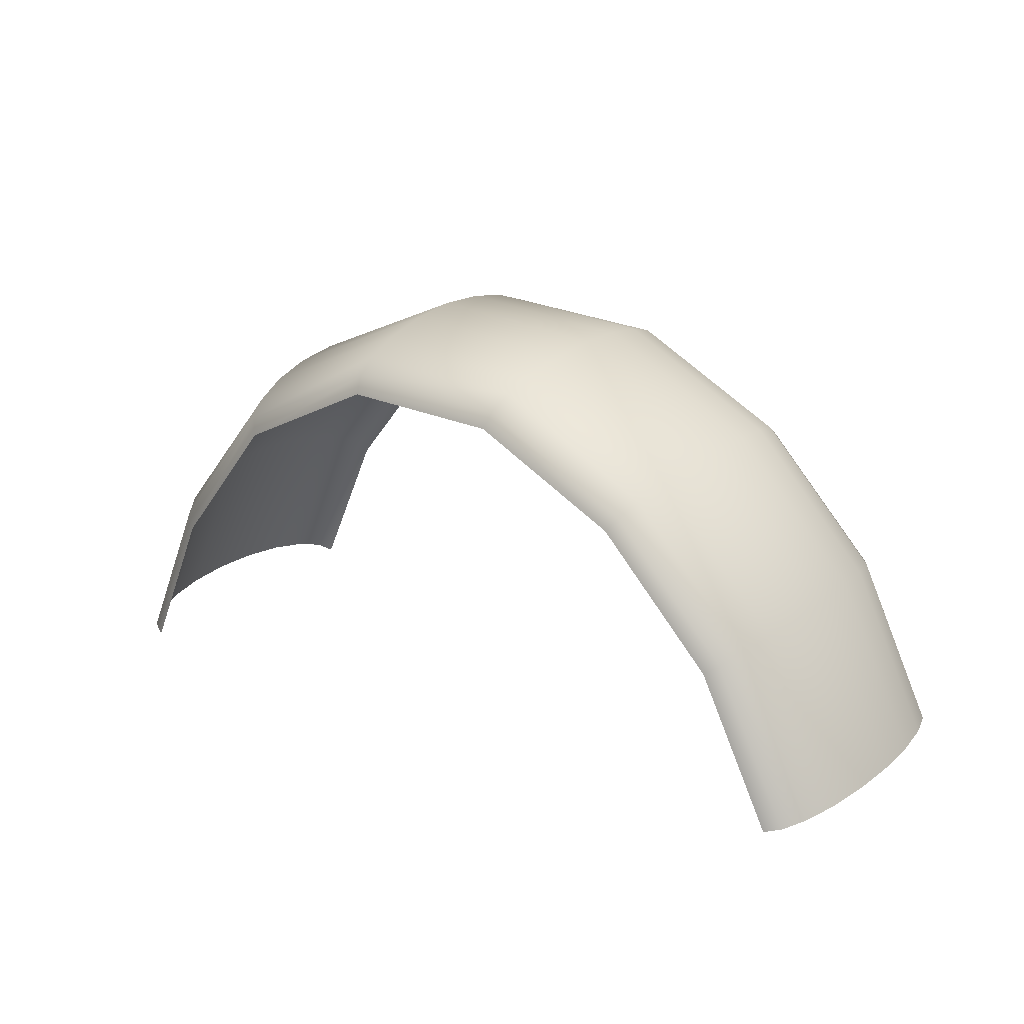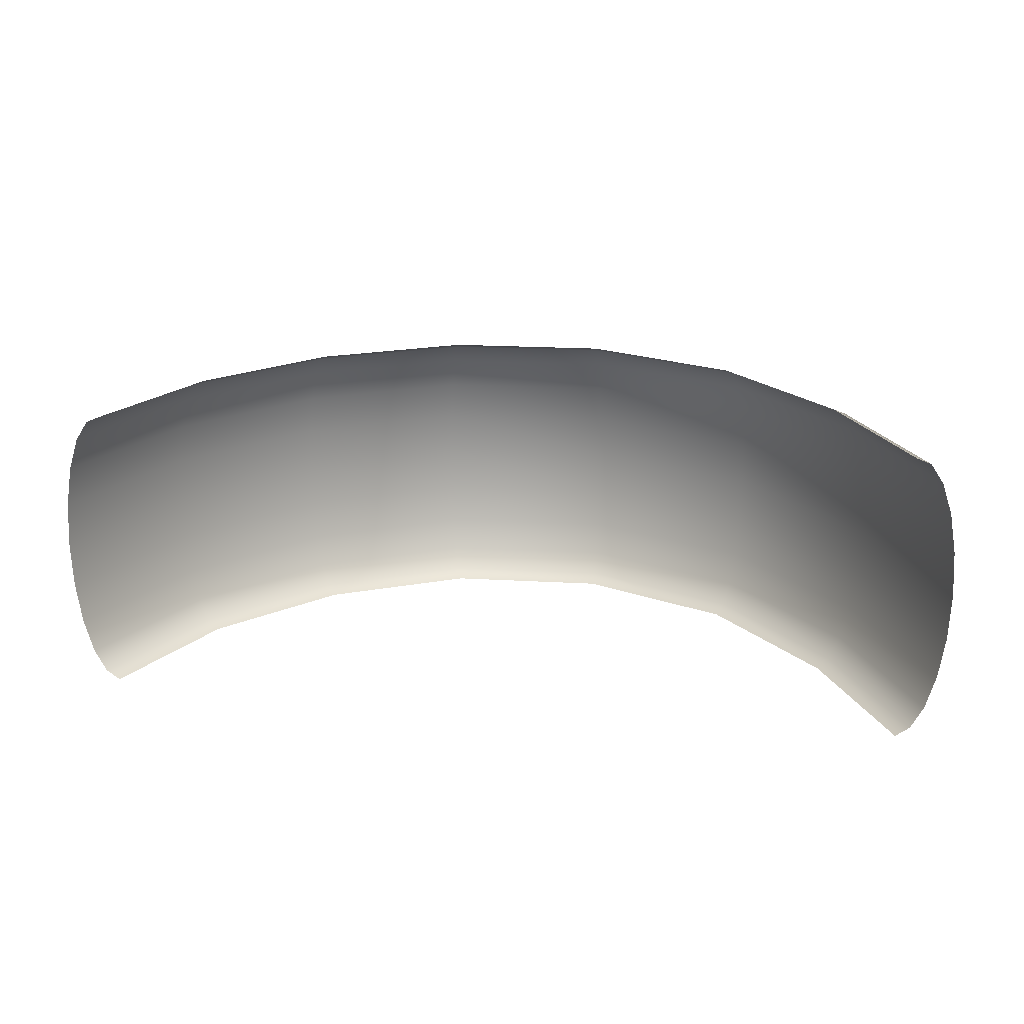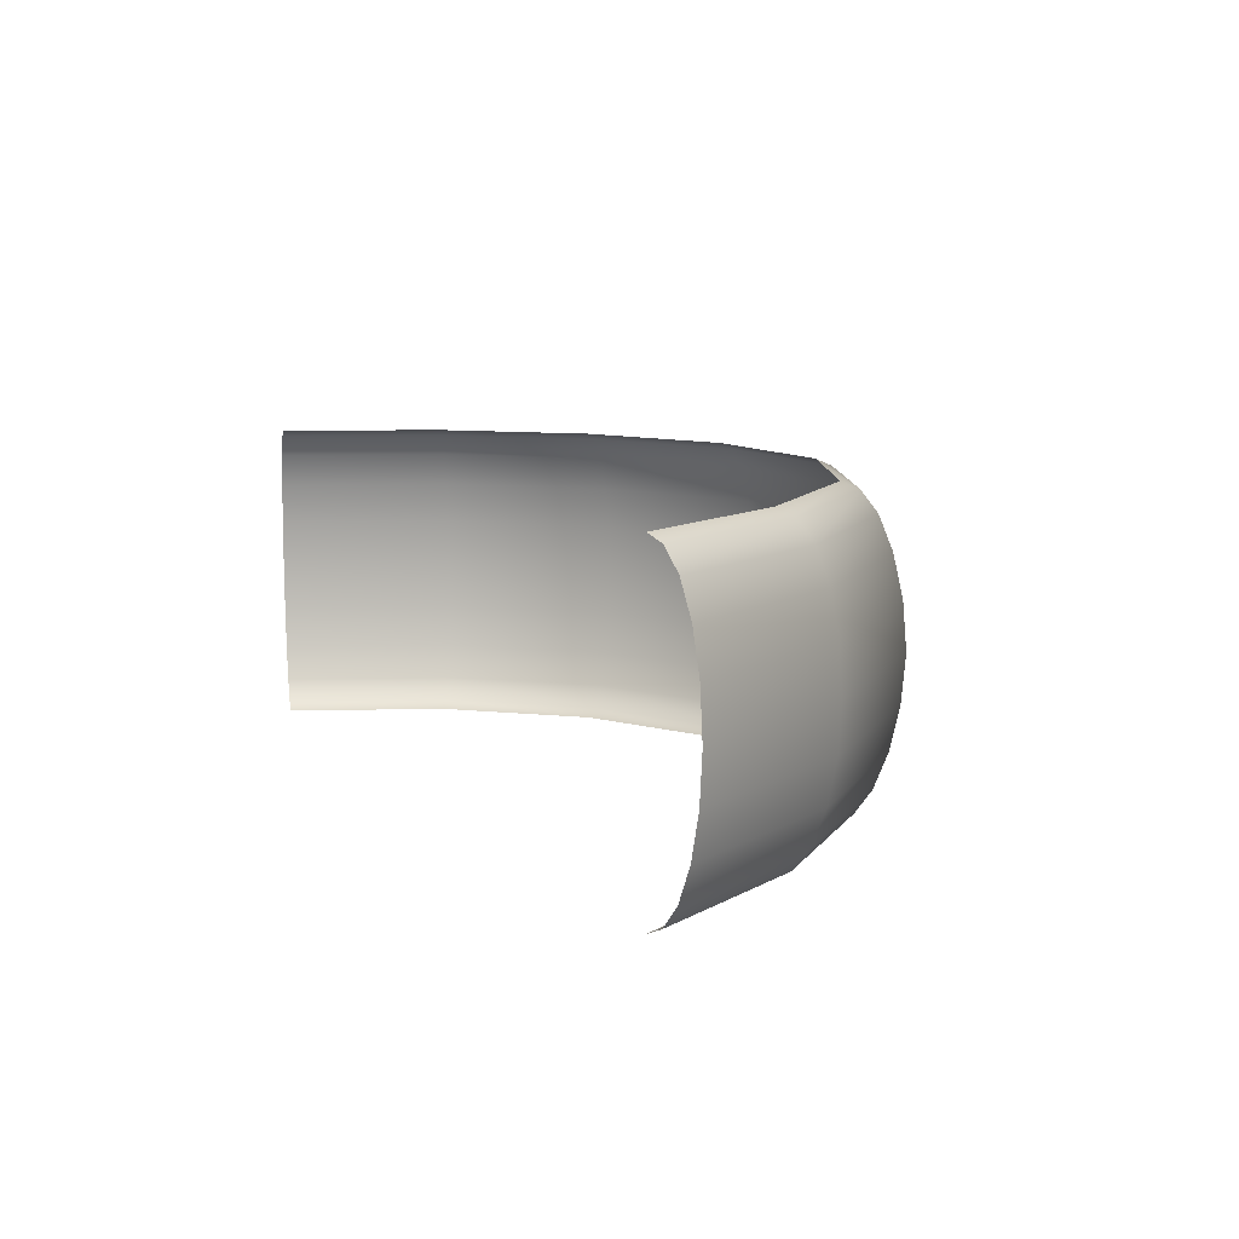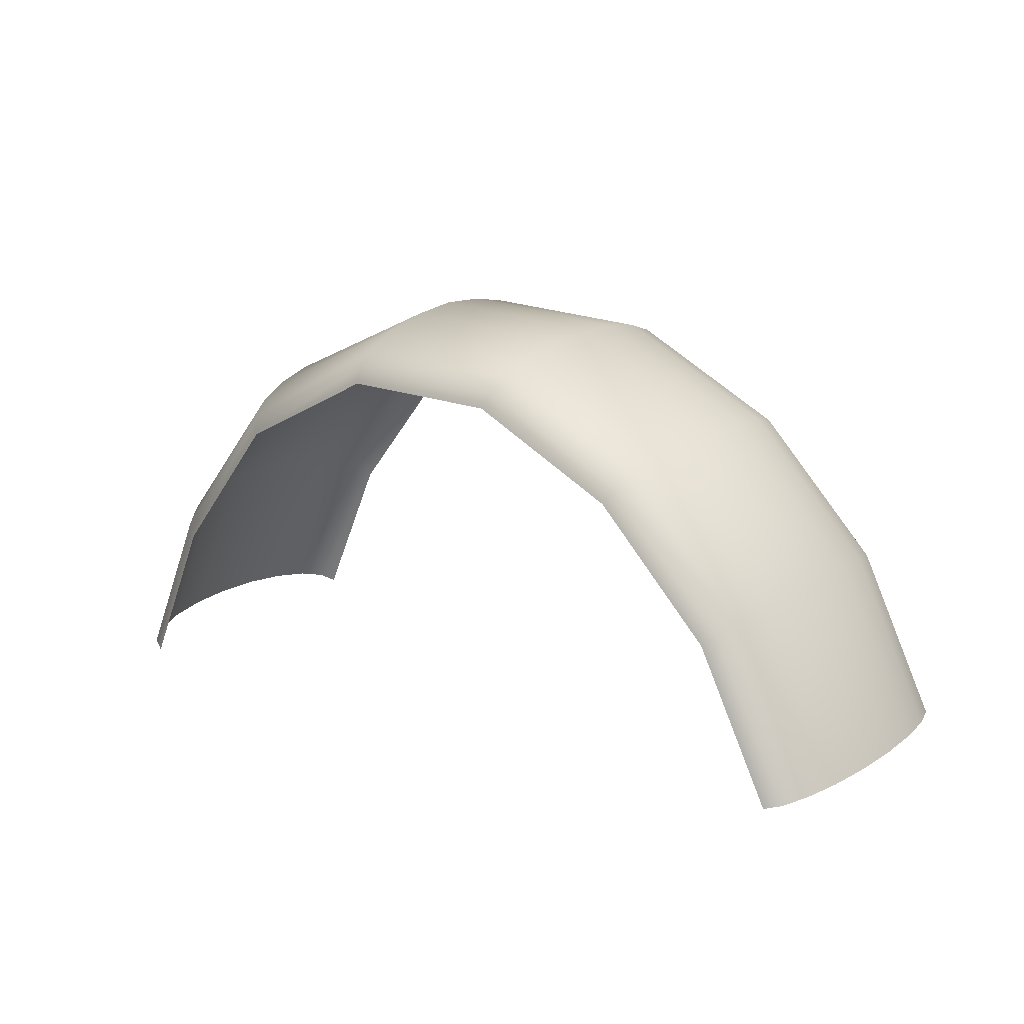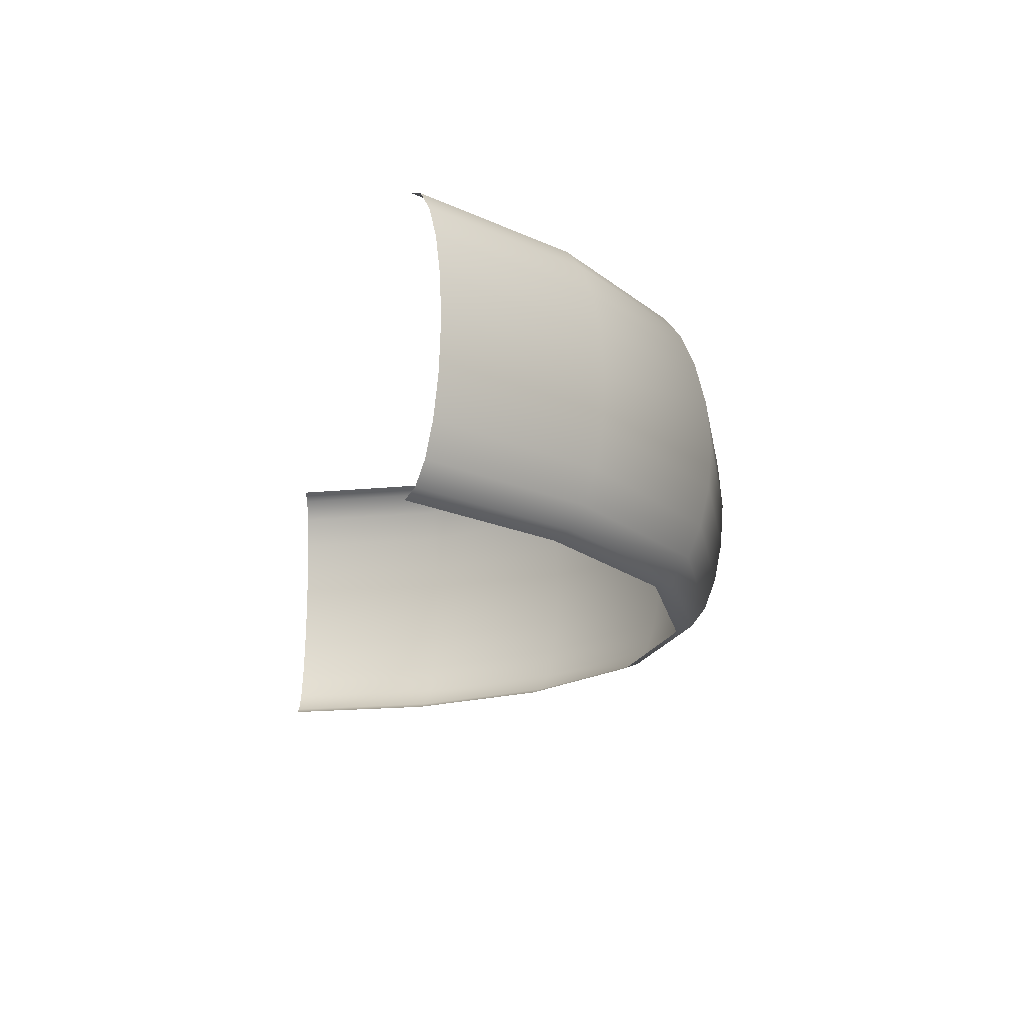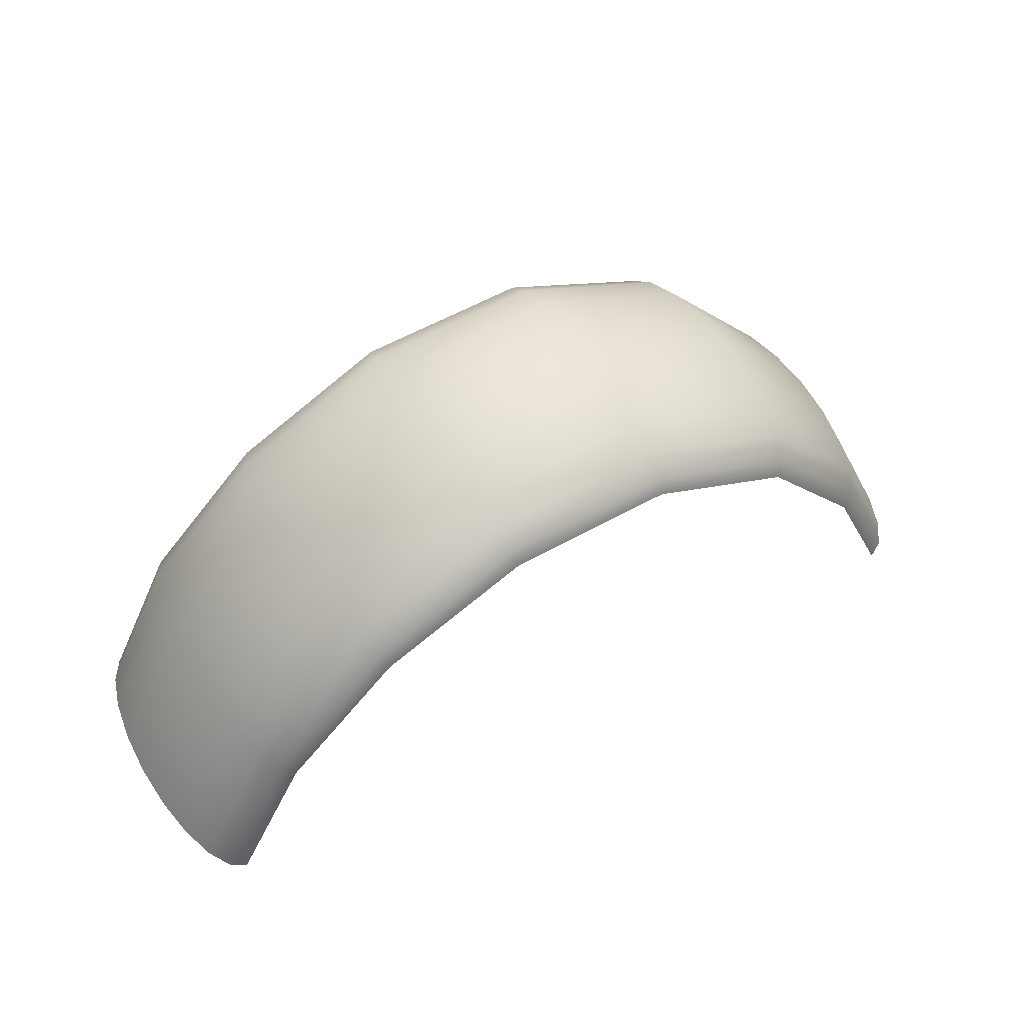
<metadata>
{"format":"obj","ext":"obj","renderer":"f3d","projection":"perspective","resolution":1024,"background":"white","views":[{"elev":24.0,"azim":37.7,"up":"+Z"},{"elev":20.0,"azim":-174.4,"up":"+Y"},{"elev":10.4,"azim":-120.2,"up":"+Y"},{"elev":18.6,"azim":38.3,"up":"+Z"},{"elev":-19.2,"azim":-106.5,"up":"+Y"},{"elev":56.4,"azim":149.4,"up":"+Z"}]}
</metadata>
<code>
g default
v -1.58 0.5022 0.2238
v -1.347 0.5022 0.7543
v -0.9767 0.5022 1.228
v -0.4677 0.5022 1.503
v 0.08319 0.5022 1.508
v 0.5748 0.5022 1.279
v 0.9597 0.5022 0.8945
v 1.207 0.5022 0.4095
v -1.631 0.4776 0.2424
v -1.389 0.4776 0.7912
v -1.003 0.4776 1.281
v -0.4717 0.4776 1.561
v 0.09941 0.4776 1.562
v 0.6064 0.4776 1.323
v 1.003 0.4776 0.9262
v 1.258 0.4776 0.4261
v -1.676 0.4063 0.2593
v -1.428 0.4063 0.8263
v -1.026 0.4063 1.33
v -0.4749 0.4063 1.614
v 0.1143 0.4063 1.61
v 0.6349 0.4063 1.362
v 1.042 0.4063 0.9547
v 1.304 0.4063 0.4411
v -1.712 0.2952 0.2726
v -1.459 0.2952 0.8546
v -1.045 0.2952 1.37
v -0.4769 0.2952 1.657
v 0.1264 0.2952 1.649
v 0.6575 0.2952 1.393
v 1.074 0.2952 0.9773
v 1.341 0.2952 0.453
v -1.736 0.1552 0.2812
v -1.479 0.1552 0.8724
v -1.057 0.1552 1.4
v -0.4777 0.1552 1.687
v 0.1345 0.1552 1.674
v 0.6721 0.1552 1.413
v 1.094 0.1552 0.9918
v 1.364 0.1552 0.4606
v -1.744 -0 0.2842
v -1.486 -0 0.8785
v -1.061 -0 1.414
v -0.4772 0 1.7
v 0.1377 0 1.683
v 0.6771 0 1.42
v 1.101 0 0.9968
v 1.372 0 0.4633
v -1.736 -0.1552 0.2812
v -1.479 -0.1552 0.8724
v -1.057 -0.1552 1.4
v -0.4777 -0.1552 1.687
v 0.1345 -0.1552 1.674
v 0.6721 -0.1552 1.413
v 1.094 -0.1552 0.9918
v 1.364 -0.1552 0.4606
v -1.712 -0.2952 0.2726
v -1.459 -0.2952 0.8546
v -1.045 -0.2952 1.37
v -0.4769 -0.2952 1.657
v 0.1264 -0.2952 1.649
v 0.6575 -0.2952 1.393
v 1.074 -0.2952 0.9773
v 1.341 -0.2952 0.453
v -1.676 -0.4063 0.2593
v -1.428 -0.4063 0.8263
v -1.026 -0.4063 1.33
v -0.4749 -0.4063 1.614
v 0.1143 -0.4063 1.61
v 0.6349 -0.4063 1.362
v 1.042 -0.4063 0.9547
v 1.304 -0.4063 0.4411
v -1.631 -0.4776 0.2424
v -1.389 -0.4776 0.7912
v -1.003 -0.4776 1.281
v -0.4717 -0.4776 1.561
v 0.09941 -0.4776 1.562
v 0.6064 -0.4776 1.323
v 1.003 -0.4776 0.9262
v 1.258 -0.4776 0.4261
v -1.58 -0.5022 0.2238
v -1.347 -0.5022 0.7543
v -0.9767 -0.5022 1.228
v -0.4677 -0.5022 1.503
v 0.08319 -0.5022 1.508
v 0.5748 -0.5022 1.279
v 0.9597 -0.5022 0.8945
v 1.207 -0.5022 0.4095
g VFX_Soupir_Engine
f 2 1 9 10
f 3 2 10 11
f 4 3 11 12
f 5 4 12 13
f 6 5 13 14
f 7 6 14 15
f 8 7 15 16
f 10 9 17 18
f 11 10 18 19
f 12 11 19 20
f 13 12 20 21
f 14 13 21 22
f 15 14 22 23
f 16 15 23 24
f 18 17 25 26
f 19 18 26 27
f 20 19 27 28
f 21 20 28 29
f 22 21 29 30
f 23 22 30 31
f 24 23 31 32
f 26 25 33 34
f 27 26 34 35
f 28 27 35 36
f 29 28 36 37
f 30 29 37 38
f 31 30 38 39
f 32 31 39 40
f 34 33 41 42
f 35 34 42 43
f 36 35 43 44
f 37 36 44 45
f 38 37 45 46
f 39 38 46 47
f 40 39 47 48
f 42 41 49 50
f 43 42 50 51
f 44 43 51 52
f 45 44 52 53
f 46 45 53 54
f 47 46 54 55
f 48 47 55 56
f 50 49 57 58
f 51 50 58 59
f 52 51 59 60
f 53 52 60 61
f 54 53 61 62
f 55 54 62 63
f 56 55 63 64
f 58 57 65 66
f 59 58 66 67
f 60 59 67 68
f 61 60 68 69
f 62 61 69 70
f 63 62 70 71
f 64 63 71 72
f 66 65 73 74
f 67 66 74 75
f 68 67 75 76
f 69 68 76 77
f 70 69 77 78
f 71 70 78 79
f 72 71 79 80
f 74 73 81 82
f 75 74 82 83
f 76 75 83 84
f 77 76 84 85
f 78 77 85 86
f 79 78 86 87
f 80 79 87 88

</code>
